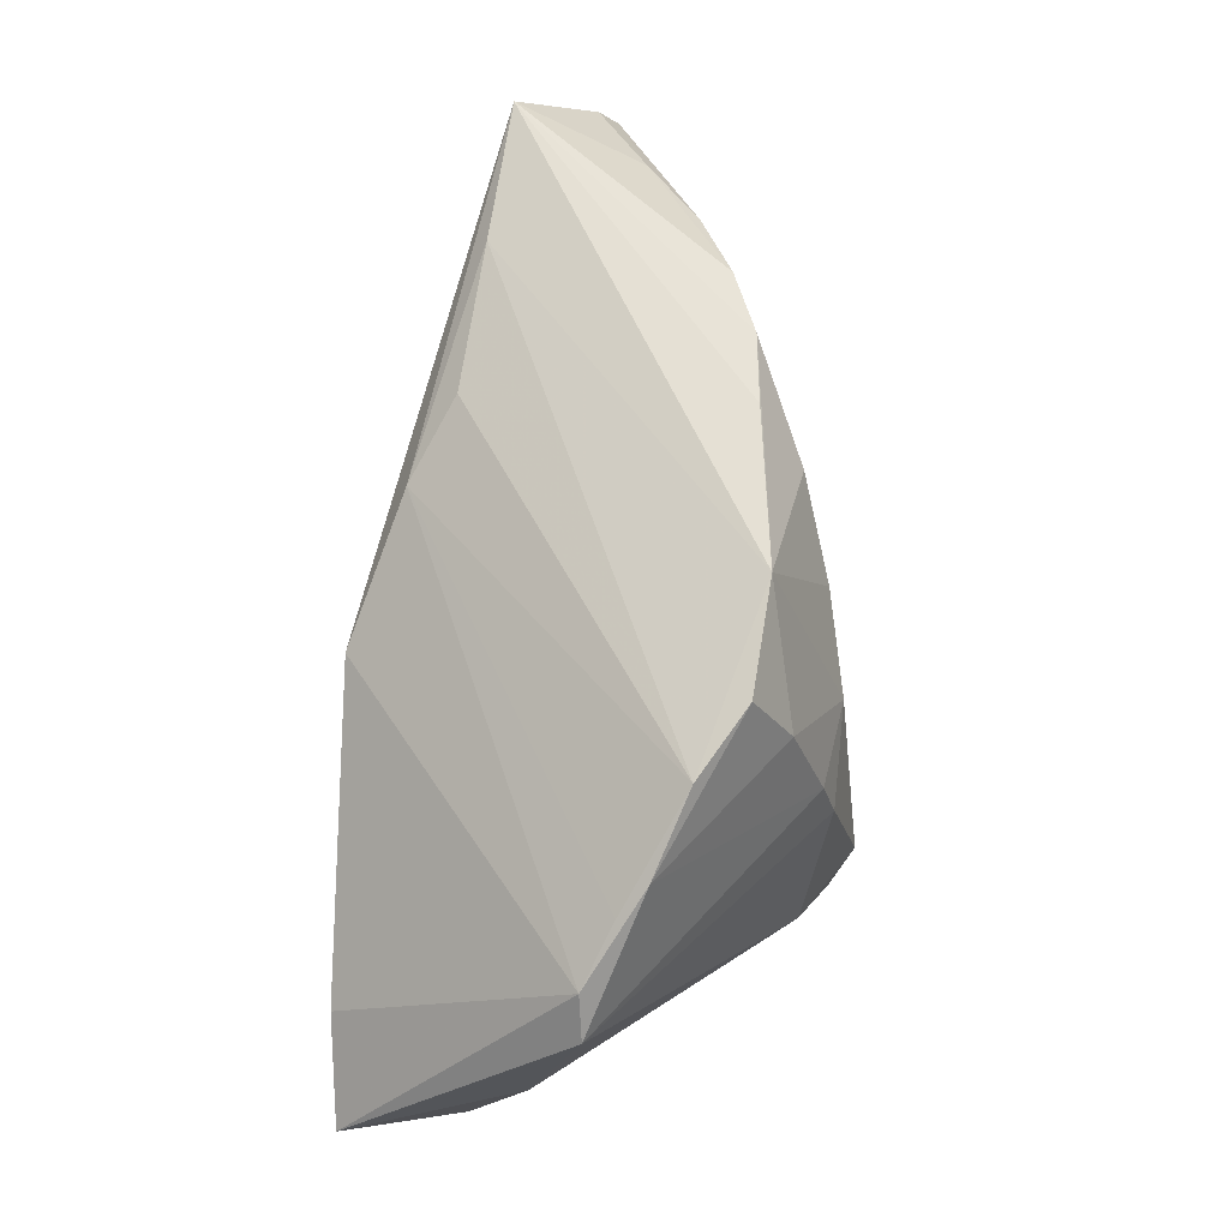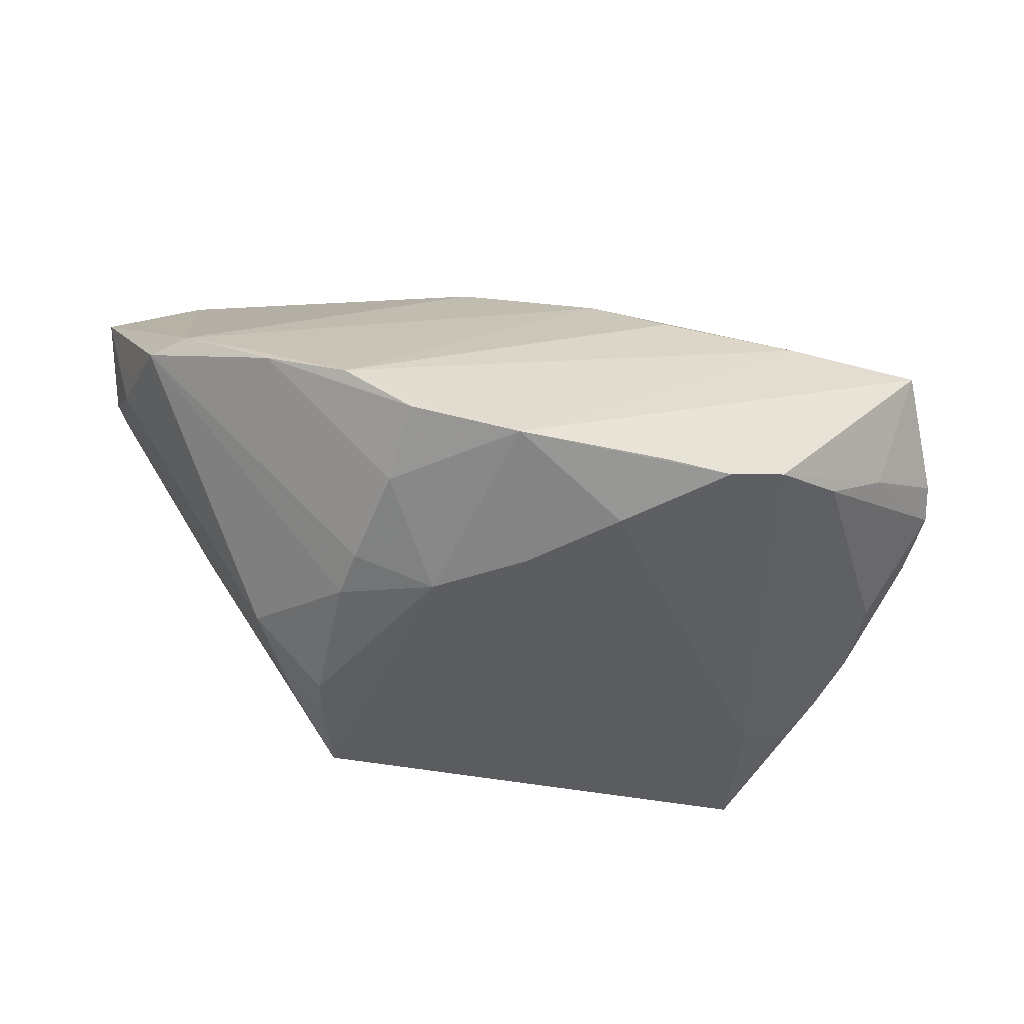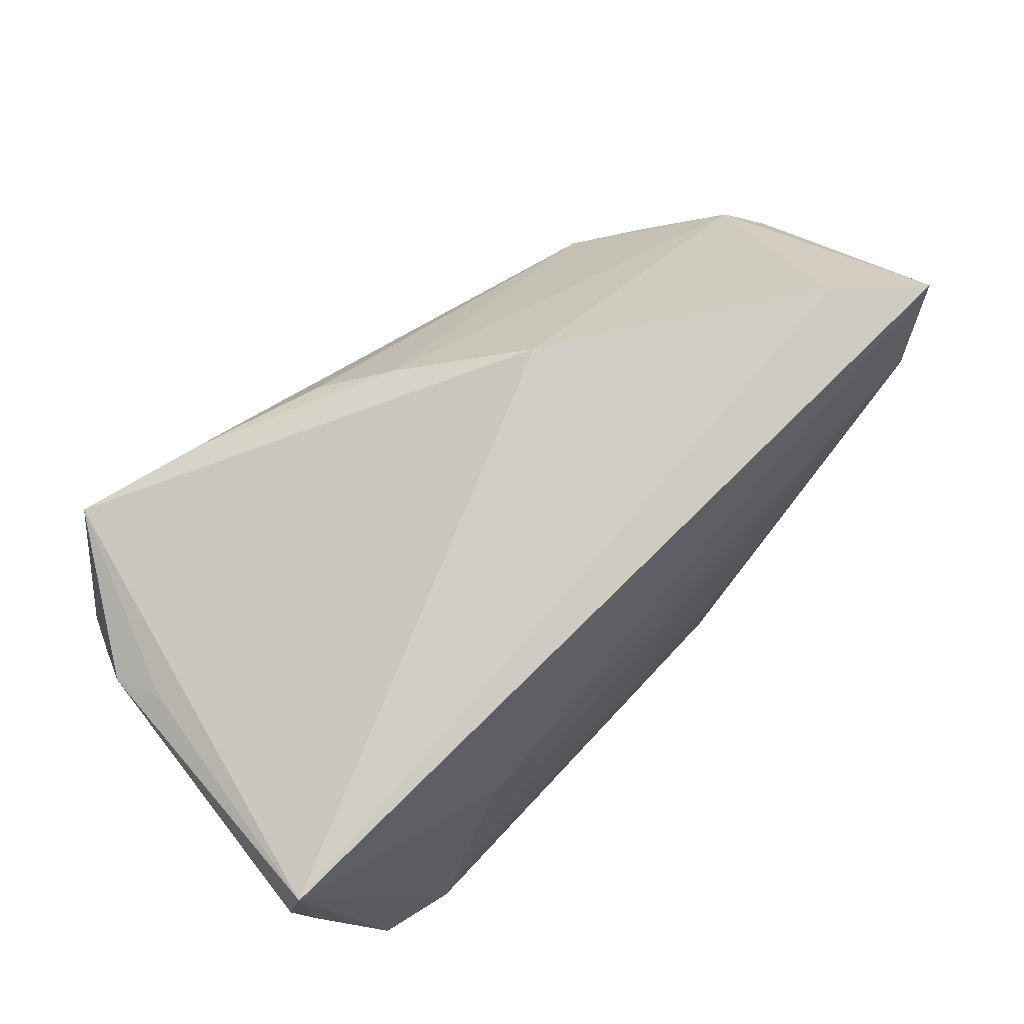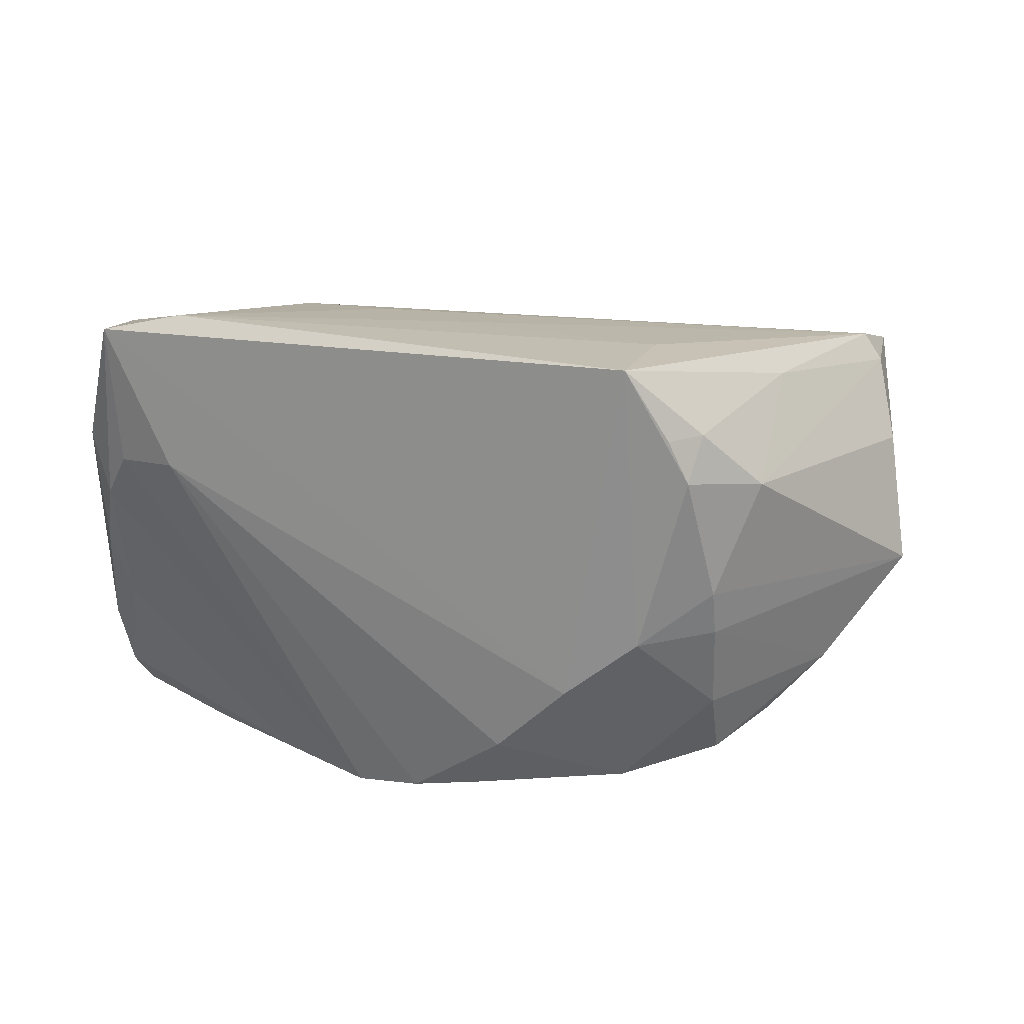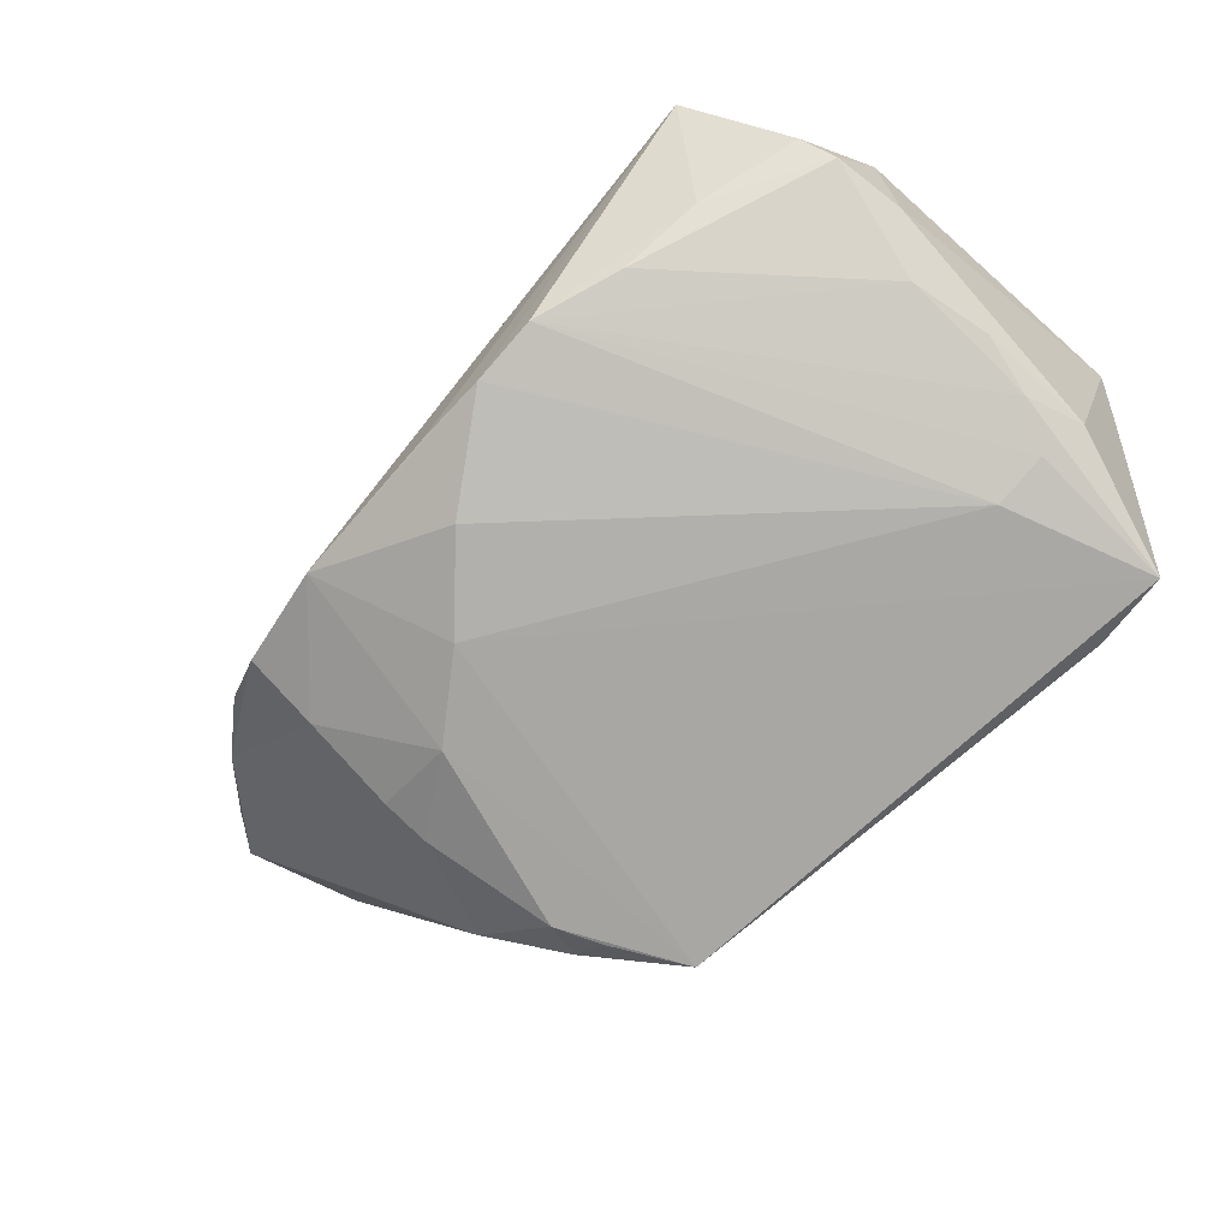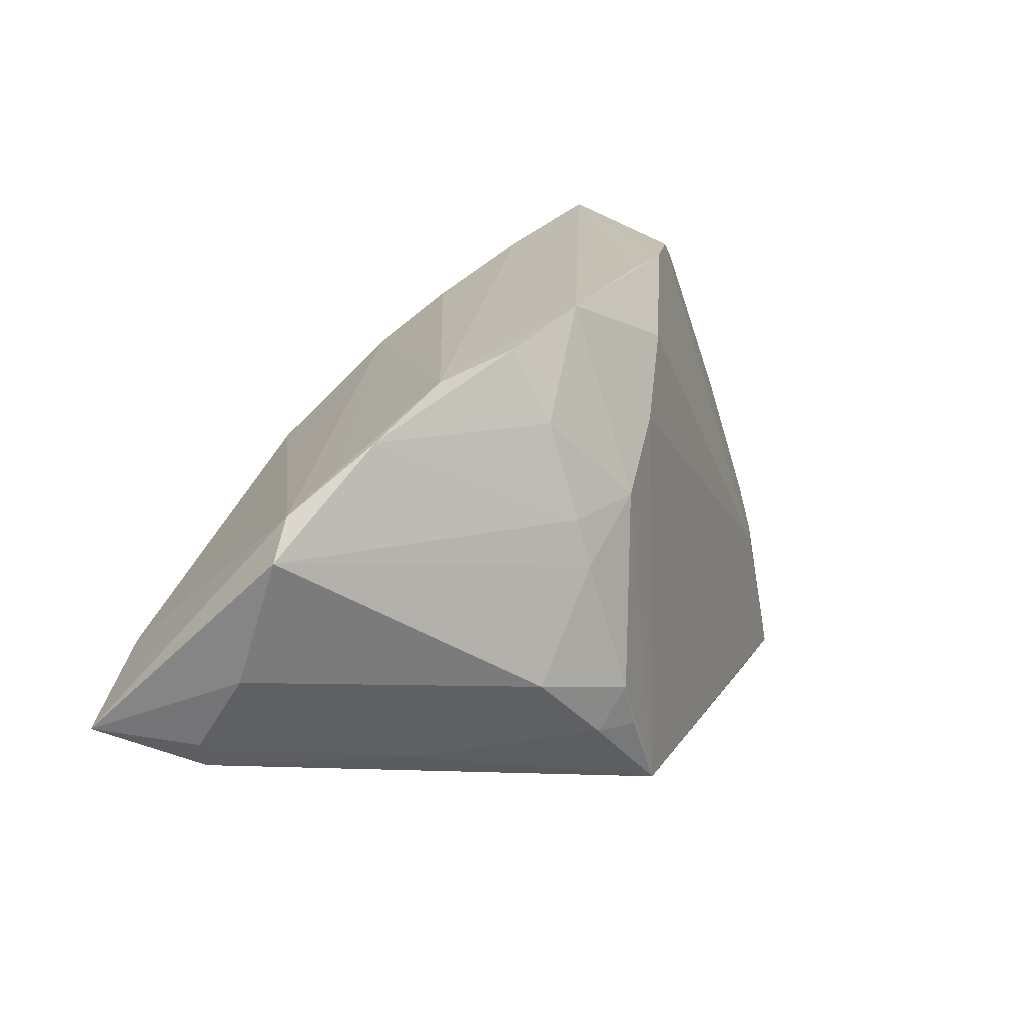
<metadata>
{"format":"obj","ext":"obj","renderer":"f3d","projection":"perspective","resolution":1024,"background":"white","views":[{"elev":60.2,"azim":92.4,"up":"+Y"},{"elev":-38.8,"azim":156.3,"up":"+Z"},{"elev":77.6,"azim":-39.4,"up":"+Z"},{"elev":-71.9,"azim":2.9,"up":"+Z"},{"elev":-63.7,"azim":-133.6,"up":"+Z"},{"elev":18.4,"azim":118.5,"up":"+Y"}]}
</metadata>
<code>
v -0.05337 -0.02458 0.02245
v -0.04281 -0.01405 -0.01729
v -0.02242 0.03354 -0.01143
v 0.02543 0.01007 -0.02259
v -0.003164 0.02018 0.02205
v -0.01122 0.02593 0.01696
v 0.005824 0.01764 -0.02263
v -0.03242 0.02955 -0.007893
v -0.04915 -0.0144 -0.01459
v -0.05201 -0.009379 -0.01169
v 0.02533 0.02123 -0.0188
v 0.04177 0.02121 -0.005125
v -0.05348 -0.002825 -0.008462
v 0.01323 0.03251 -0.01592
v -0.02811 0.03028 0.01481
v -0.01476 0.03354 -0.01399
v -0.01549 -0.02849 0.003279
v 0.05375 0.009477 0.0009343
v 0.05329 -0.006109 0.006567
v 0.01534 0.01067 -0.02465
v -0.05522 -0.01793 0.01574
v -0.04475 0.03354 0.01283
v 0.0114 0.00964 0.02813
v -0.04131 0.02764 -0.00192
v -0.05557 -0.02435 0.01454
v -0.02632 -0.02858 0.00911
v 0.01985 -0.01698 -0.02779
v -0.0549 0.01298 0.01237
v 0.01959 -0.02528 -0.01154
v 0.05557 -0.01544 0.02722
v -0.003181 0.02581 -0.01942
v -0.05257 0.02334 0.003992
v -0.007271 -0.02844 -0.005945
v -0.006009 0.03342 -0.01444
v 0.05062 -0.01927 0.01395
v -0.05541 0.01133 -0.0005221
v 0.05029 0.01393 0.001338
v 0.04495 -0.007999 0.02813
v -0.05188 0.007031 0.01572
v 0.02429 -0.01689 -0.02513
v -0.05408 -0.02634 0.007542
v 0.02519 0.004374 -0.02412
v 0.03183 -0.009024 -0.02124
v -0.03954 -0.03354 -0.0181
v 0.03645 -0.0194 -0.006388
v 0.04427 0.01838 -0.001981
v 0.02606 0.02973 -0.0143
v -0.05431 0.01947 0.001747
v 0.0527 -0.01568 0.0133
v -0.05384 -0.01693 -0.009911
v 0.03363 0.02686 -0.008922
v 0.02211 -0.01145 -0.02764
v 0.01483 -0.02624 -0.02813
v -0.049 -0.03225 -0.01799
v -0.05158 0.006573 -0.006479
f 30 1 26
f 21 1 28
f 28 25 21
f 21 25 1
f 54 1 41
f 41 25 54
f 1 25 41
f 54 53 44
f 44 1 54
f 44 26 1
f 23 37 5
f 5 22 23
f 23 22 1
f 28 1 39
f 39 22 28
f 1 22 39
f 28 22 32
f 14 51 47
f 29 44 53
f 38 1 30
f 38 23 1
f 30 37 38
f 37 23 38
f 5 37 46
f 46 51 5
f 37 51 46
f 5 51 6
f 35 29 53
f 30 26 35
f 28 32 48
f 16 14 31
f 31 2 16
f 16 22 34
f 34 14 16
f 22 14 34
f 12 51 37
f 47 51 12
f 53 20 52
f 15 6 51
f 15 14 22
f 51 14 15
f 15 22 5
f 5 6 15
f 45 35 53
f 26 44 17
f 17 35 26
f 44 29 33
f 29 35 33
f 33 17 44
f 35 17 33
f 24 32 22
f 24 48 32
f 8 48 24
f 16 2 3
f 3 22 16
f 3 24 22
f 8 24 3
f 36 25 28
f 28 48 36
f 7 14 20
f 7 31 14
f 2 31 7
f 7 20 53
f 7 53 54
f 54 2 7
f 42 52 20
f 40 45 53
f 35 45 49
f 49 19 30
f 30 35 49
f 25 36 50
f 54 25 50
f 9 2 54
f 9 3 2
f 20 14 11
f 11 14 47
f 47 12 11
f 18 12 37
f 18 37 30
f 30 19 18
f 53 52 27
f 27 40 53
f 52 40 27
f 13 50 36
f 4 42 20
f 20 11 4
f 4 18 42
f 4 11 12
f 12 18 4
f 52 42 43
f 42 18 43
f 43 40 52
f 43 18 19
f 45 40 43
f 19 49 43
f 43 49 45
f 55 36 48
f 55 13 36
f 55 48 8
f 8 3 55
f 54 50 10
f 50 13 10
f 10 9 54
f 13 55 10
f 3 9 10
f 10 55 3

</code>
